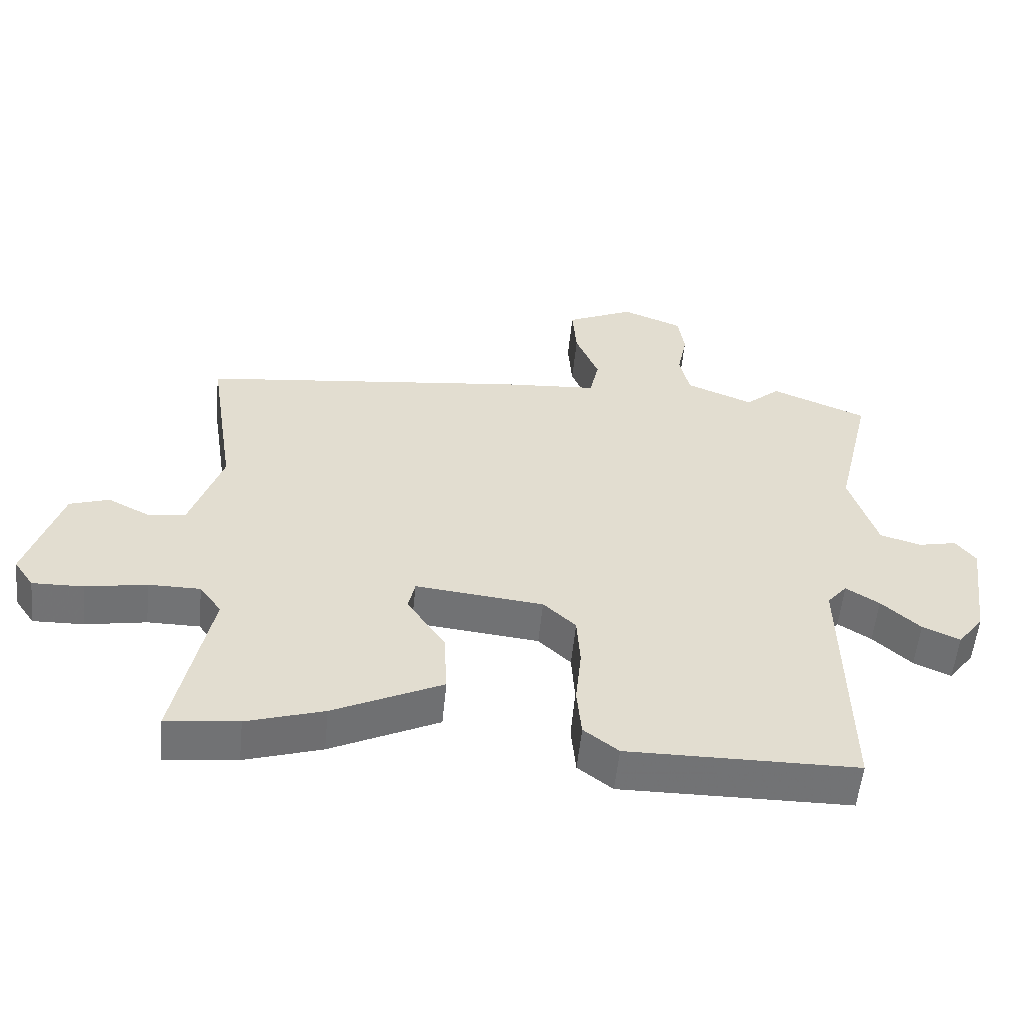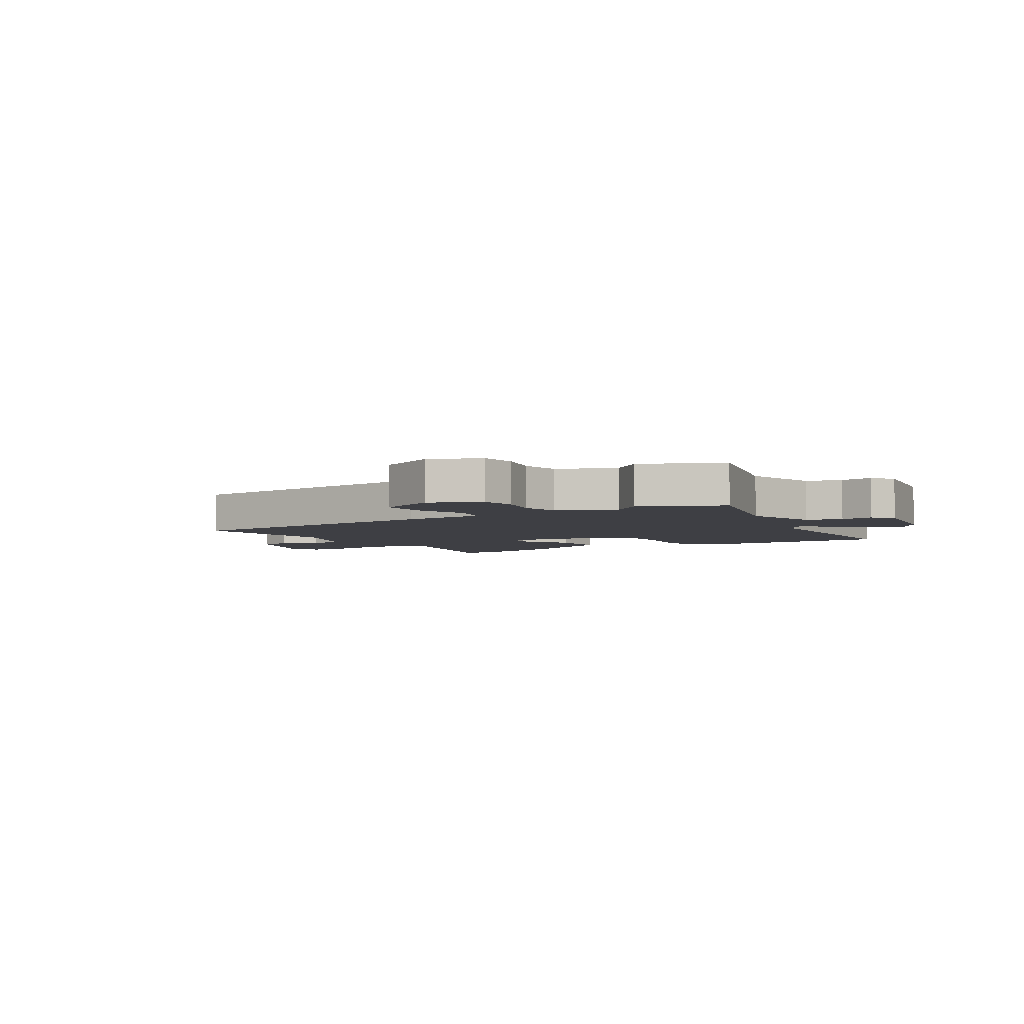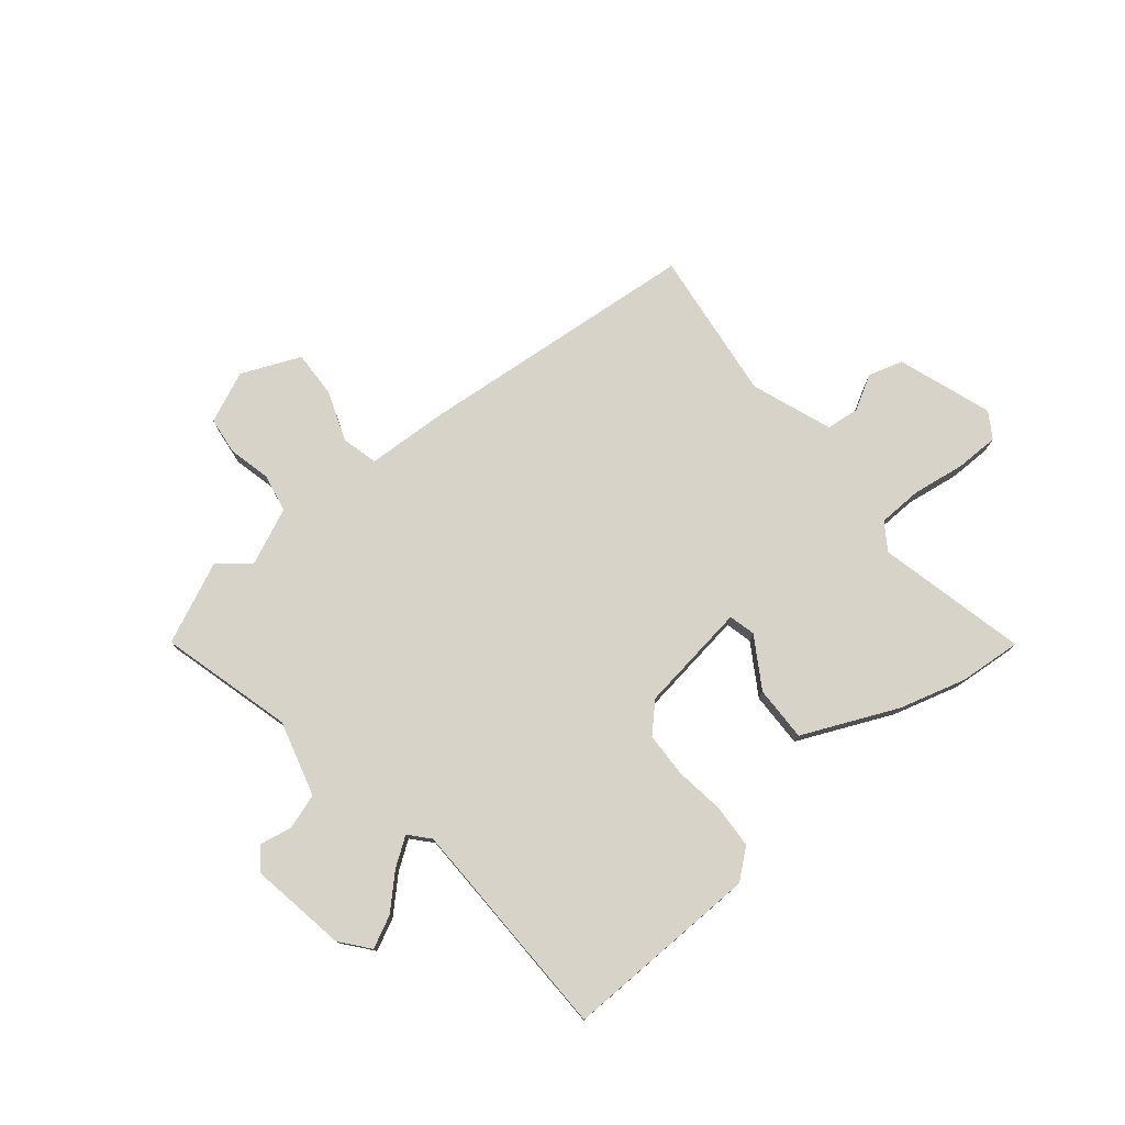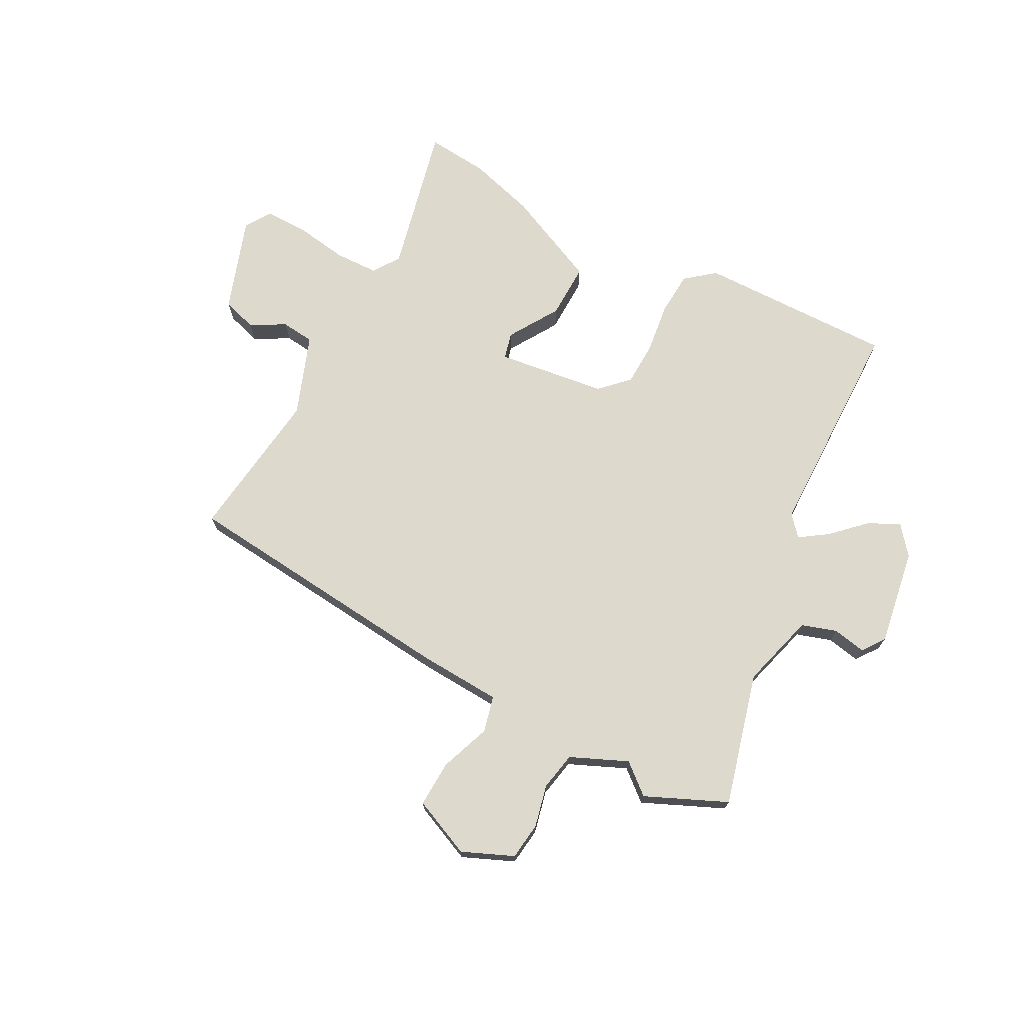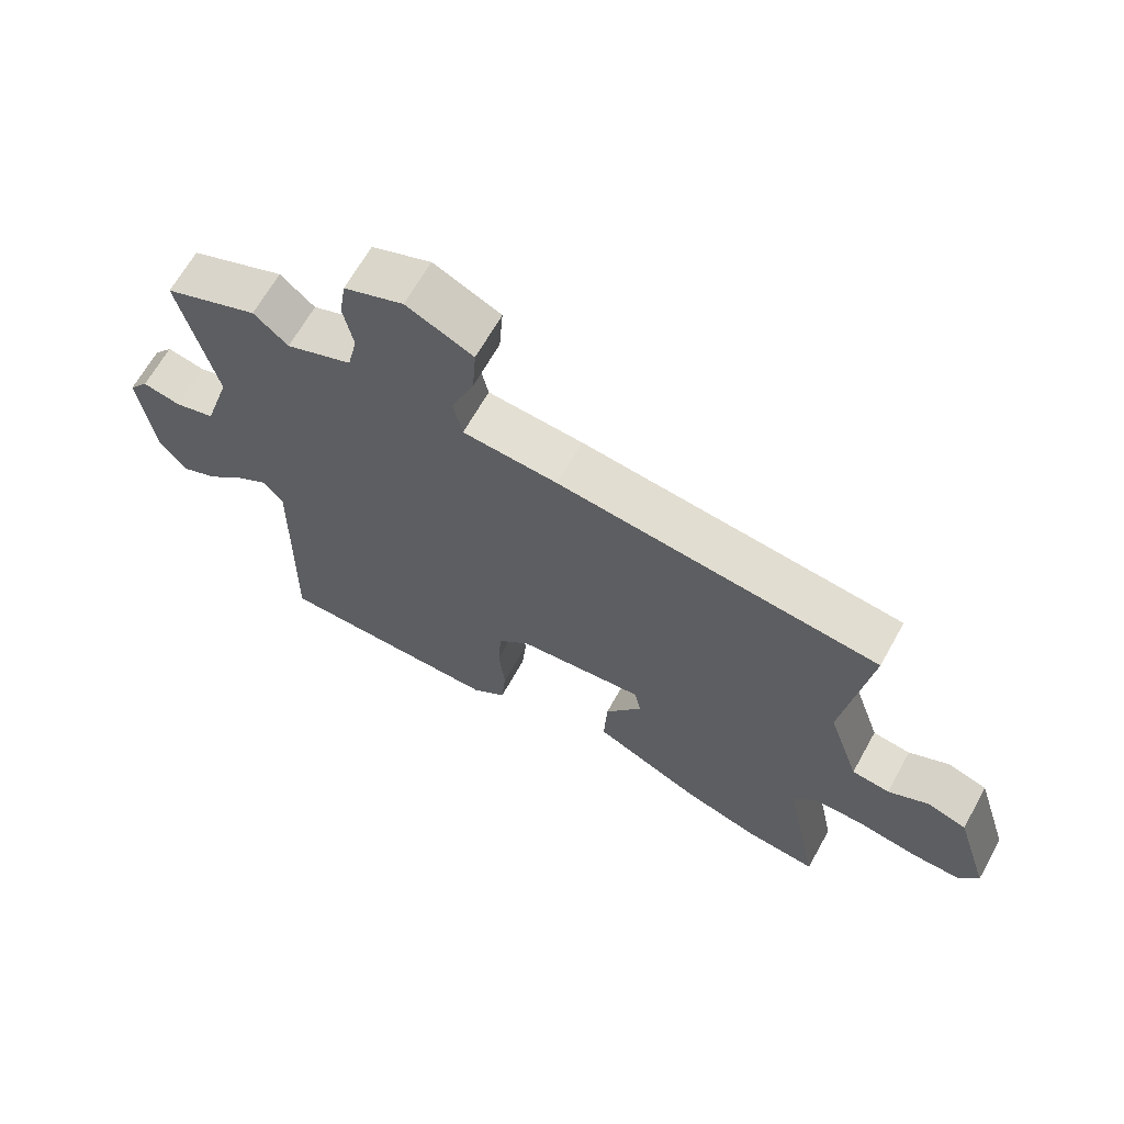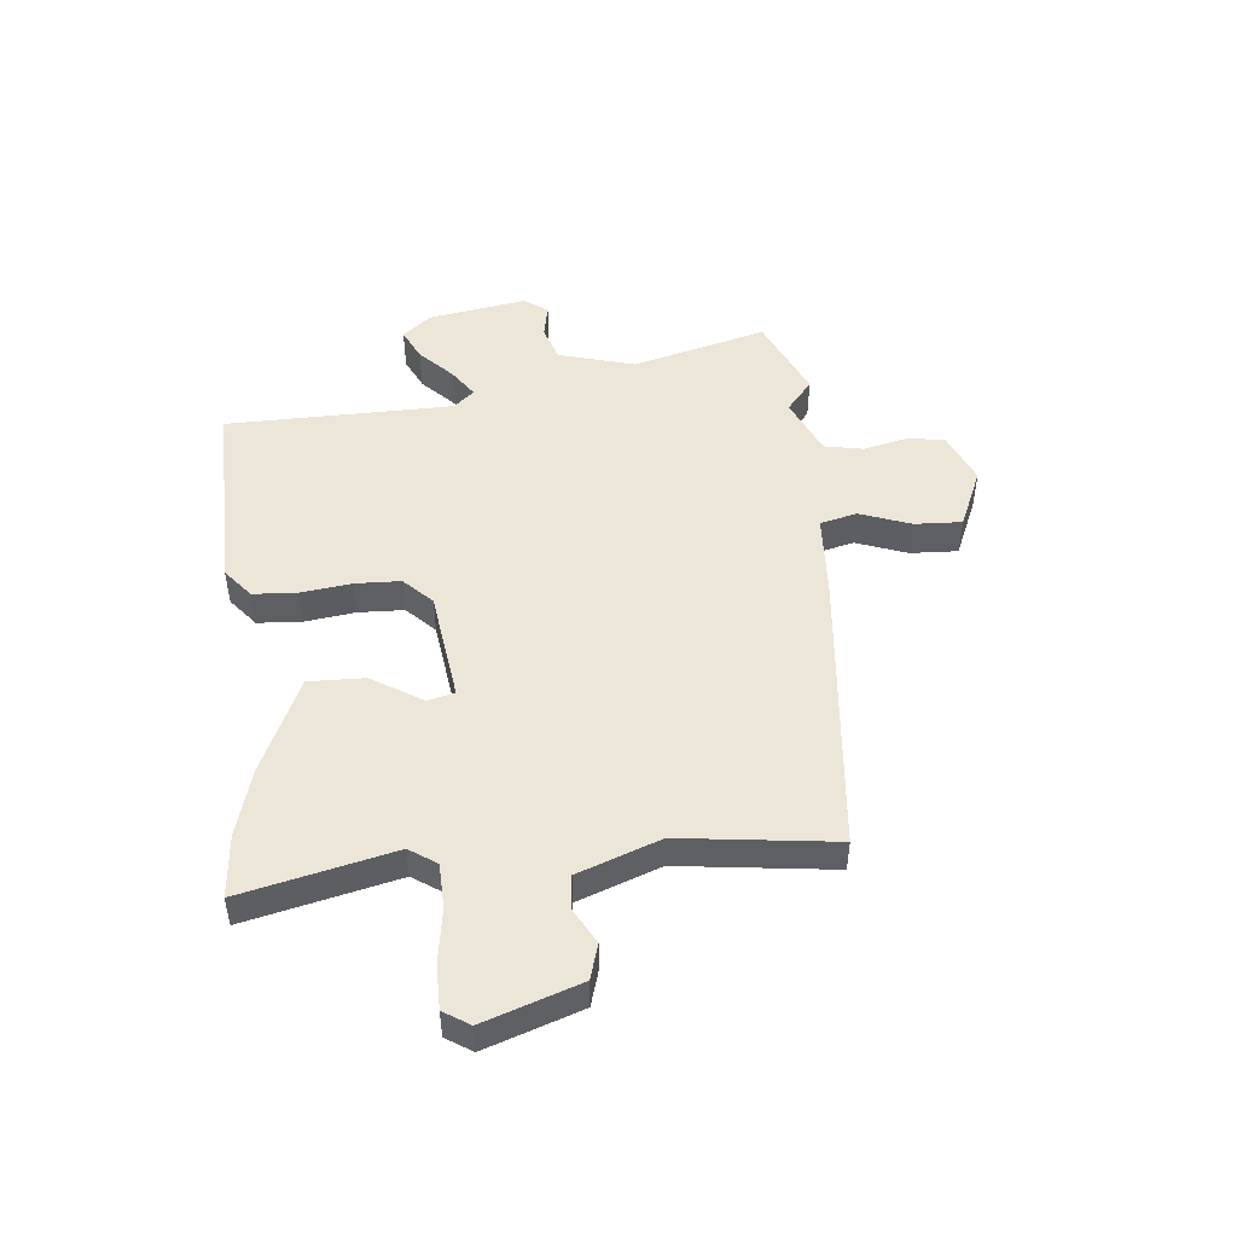
<metadata>
{"format":"obj","ext":"obj","renderer":"f3d","projection":"perspective","resolution":1024,"background":"white","views":[{"elev":-55.7,"azim":-5.7,"up":"+Z"},{"elev":-4.4,"azim":30.4,"up":"+Y"},{"elev":77.0,"azim":138.7,"up":"+Y"},{"elev":72.0,"azim":26.3,"up":"+Y"},{"elev":65.7,"azim":-150.9,"up":"+Z"},{"elev":48.7,"azim":-97.3,"up":"+Y"}]}
</metadata>
<code>
v -0.396 0.07 -0.488
v -0.505 0.07 -0.501
v -0.452 0.07 -0.237
v -0.485 0.07 -0.191
v -0.563 0.07 -0.191
v -0.655 0.07 -0.208
v -0.731 0.07 -0.21
v -0.761 0.07 -0.166
v -0.709 0.07 0.001
v -0.649 0.07 0.021
v -0.587 0.07 -0.011
v -0.529 0.07 -0.003
v -0.481 0.07 0.14
v -0.522 0.07 0.406
v -0.03 0.07 0.468
v 0.115 0.07 0.48
v 0.129 0.07 0.544
v 0.094 0.07 0.631
v 0.088 0.07 0.713
v 0.19 0.07 0.761
v 0.281 0.07 0.725
v 0.291 0.07 0.66
v 0.276 0.07 0.585
v 0.291 0.07 0.518
v 0.392 0.07 0.477
v 0.444 0.07 0.523
v 0.588 0.07 0.464
v 0.533 0.07 0.23
v 0.574 0.07 0.099
v 0.636 0.07 0.081
v 0.694 0.07 0.094
v 0.724 0.07 0.055
v 0.701 0.07 -0.115
v 0.662 0.07 -0.166
v 0.606 0.07 -0.141
v 0.548 0.07 -0.088
v 0.498 0.07 -0.056
v 0.468 0.07 -0.092
v 0.474 0.07 -0.485
v 0.129 0.07 -0.489
v 0.077 0.07 -0.449
v 0.07 0.07 -0.373
v 0.079 0.07 -0.285
v 0.074 0.07 -0.207
v 0.025 0.07 -0.161
v -0.168 0.07 -0.141
v -0.178 0.07 -0.188
v -0.121 0.07 -0.274
v -0.116 0.07 -0.371
v -0.28 0.07 -0.451
v -0.396 0 -0.488
v -0.505 0 -0.501
v -0.452 0 -0.237
v -0.485 0 -0.191
v -0.563 0 -0.191
v -0.655 0 -0.208
v -0.731 0 -0.21
v -0.761 0 -0.166
v -0.709 0 0.001
v -0.649 0 0.021
v -0.587 0 -0.011
v -0.529 0 -0.003
v -0.481 0 0.14
v -0.522 0 0.406
v -0.03 0 0.468
v 0.115 0 0.48
v 0.129 0 0.544
v 0.094 0 0.631
v 0.088 0 0.713
v 0.19 0 0.761
v 0.281 0 0.725
v 0.291 0 0.66
v 0.276 0 0.585
v 0.291 0 0.518
v 0.392 0 0.477
v 0.444 0 0.523
v 0.588 0 0.464
v 0.533 0 0.23
v 0.574 0 0.099
v 0.636 0 0.081
v 0.694 0 0.094
v 0.724 0 0.055
v 0.701 0 -0.115
v 0.662 0 -0.166
v 0.606 0 -0.141
v 0.548 0 -0.088
v 0.498 0 -0.056
v 0.468 0 -0.092
v 0.474 0 -0.485
v 0.129 0 -0.489
v 0.077 0 -0.449
v 0.07 0 -0.373
v 0.079 0 -0.285
v 0.074 0 -0.207
v 0.025 0 -0.161
v -0.168 0 -0.141
v -0.178 0 -0.188
v -0.121 0 -0.274
v -0.116 0 -0.371
v -0.28 0 -0.451
f 1 2 3
f 50 1 3
f 49 50 3
f 48 49 3
f 47 48 3
f 46 47 3 4
f 41 42 43
f 40 41 43
f 39 40 43
f 38 39 43
f 37 38 43 44
f 34 35 36
f 33 34 36
f 32 33 36
f 31 32 36
f 30 31 36
f 29 30 36 37
f 37 44 45
f 29 37 45
f 28 29 45
f 28 45 46
f 27 28 46
f 26 27 46
f 25 26 46
f 21 22 23
f 20 21 23
f 19 20 23
f 18 19 23
f 17 18 23
f 16 17 23 24
f 13 14 15 16
f 46 4 5
f 25 46 5
f 24 25 5
f 16 24 5
f 13 16 5
f 12 13 5
f 6 7 8
f 5 6 8
f 12 5 8
f 11 12 8
f 8 9 10 11
f 53 52 51
f 53 51 100
f 53 100 99
f 53 99 98
f 53 98 97
f 54 53 97 96
f 93 92 91
f 93 91 90
f 93 90 89
f 93 89 88
f 94 93 88 87
f 86 85 84
f 86 84 83
f 86 83 82
f 86 82 81
f 86 81 80
f 87 86 80 79
f 95 94 87
f 95 87 79
f 95 79 78
f 96 95 78
f 96 78 77
f 96 77 76
f 96 76 75
f 73 72 71
f 73 71 70
f 73 70 69
f 73 69 68
f 73 68 67
f 74 73 67 66
f 66 65 64 63
f 55 54 96
f 55 96 75
f 55 75 74
f 55 74 66
f 55 66 63
f 55 63 62
f 58 57 56
f 58 56 55
f 58 55 62
f 58 62 61
f 61 60 59 58
f 1 51 52 2
f 2 52 53 3
f 3 53 54 4
f 4 54 55 5
f 5 55 56 6
f 6 56 57 7
f 7 57 58 8
f 8 58 59 9
f 9 59 60 10
f 10 60 61 11
f 11 61 62 12
f 12 62 63 13
f 13 63 64 14
f 14 64 65 15
f 15 65 66 16
f 16 66 67 17
f 17 67 68 18
f 18 68 69 19
f 19 69 70 20
f 20 70 71 21
f 21 71 72 22
f 22 72 73 23
f 23 73 74 24
f 24 74 75 25
f 25 75 76 26
f 26 76 77 27
f 27 77 78 28
f 28 78 79 29
f 29 79 80 30
f 30 80 81 31
f 31 81 82 32
f 32 82 83 33
f 33 83 84 34
f 34 84 85 35
f 35 85 86 36
f 36 86 87 37
f 37 87 88 38
f 38 88 89 39
f 39 89 90 40
f 40 90 91 41
f 41 91 92 42
f 42 92 93 43
f 43 93 94 44
f 44 94 95 45
f 45 95 96 46
f 46 96 97 47
f 47 97 98 48
f 48 98 99 49
f 49 99 100 50
f 50 100 51 1

</code>
